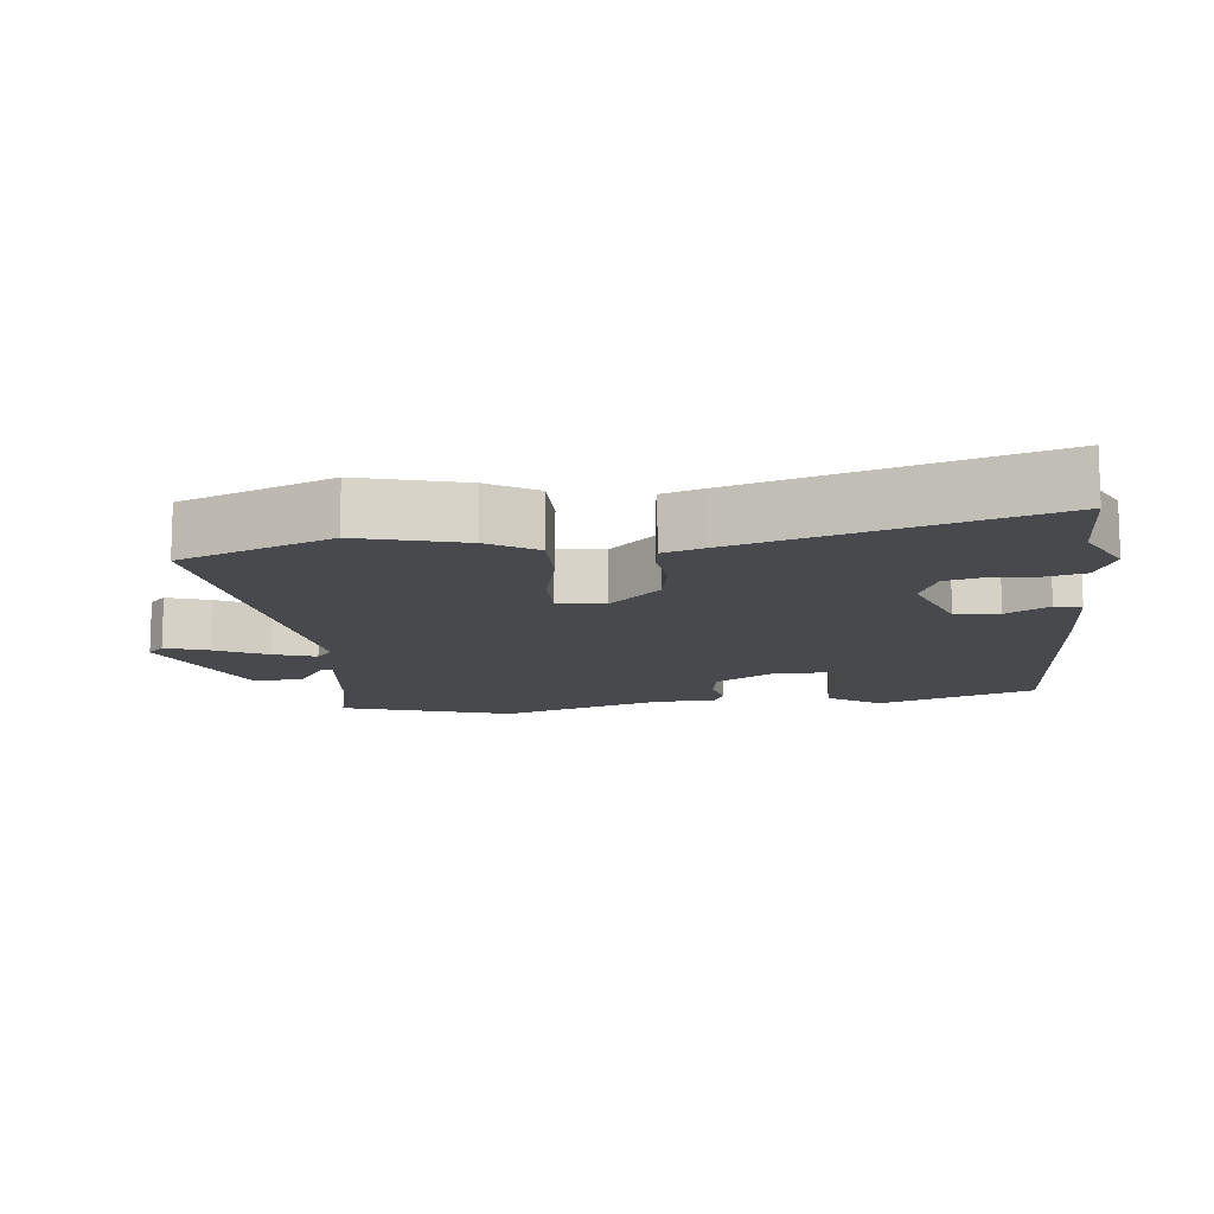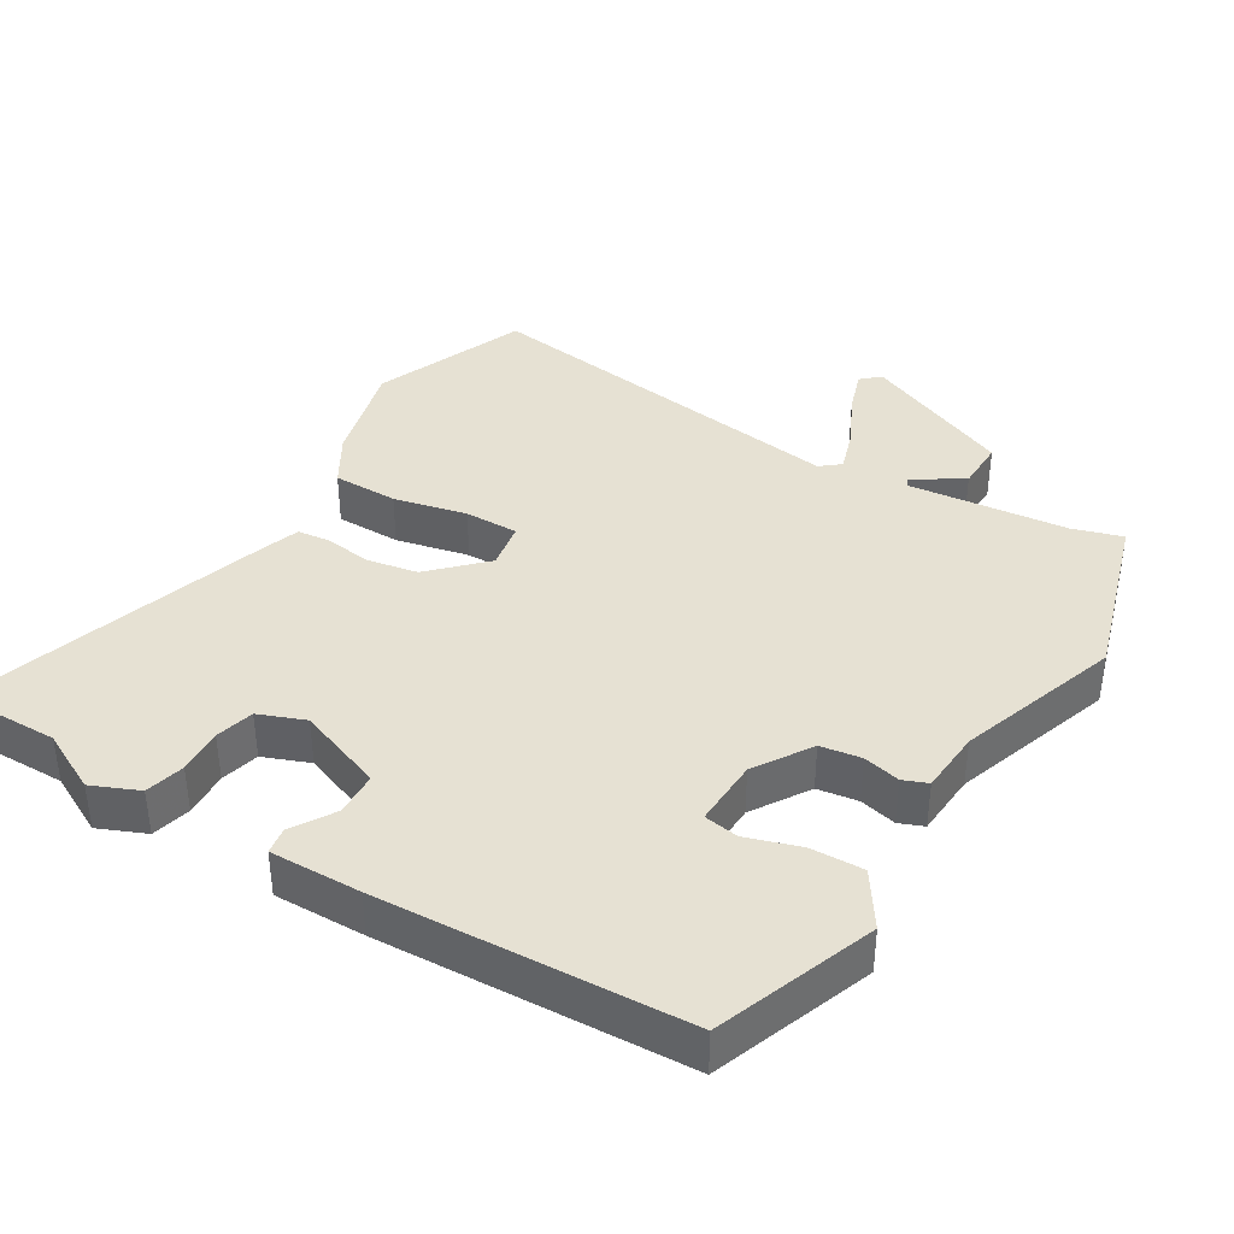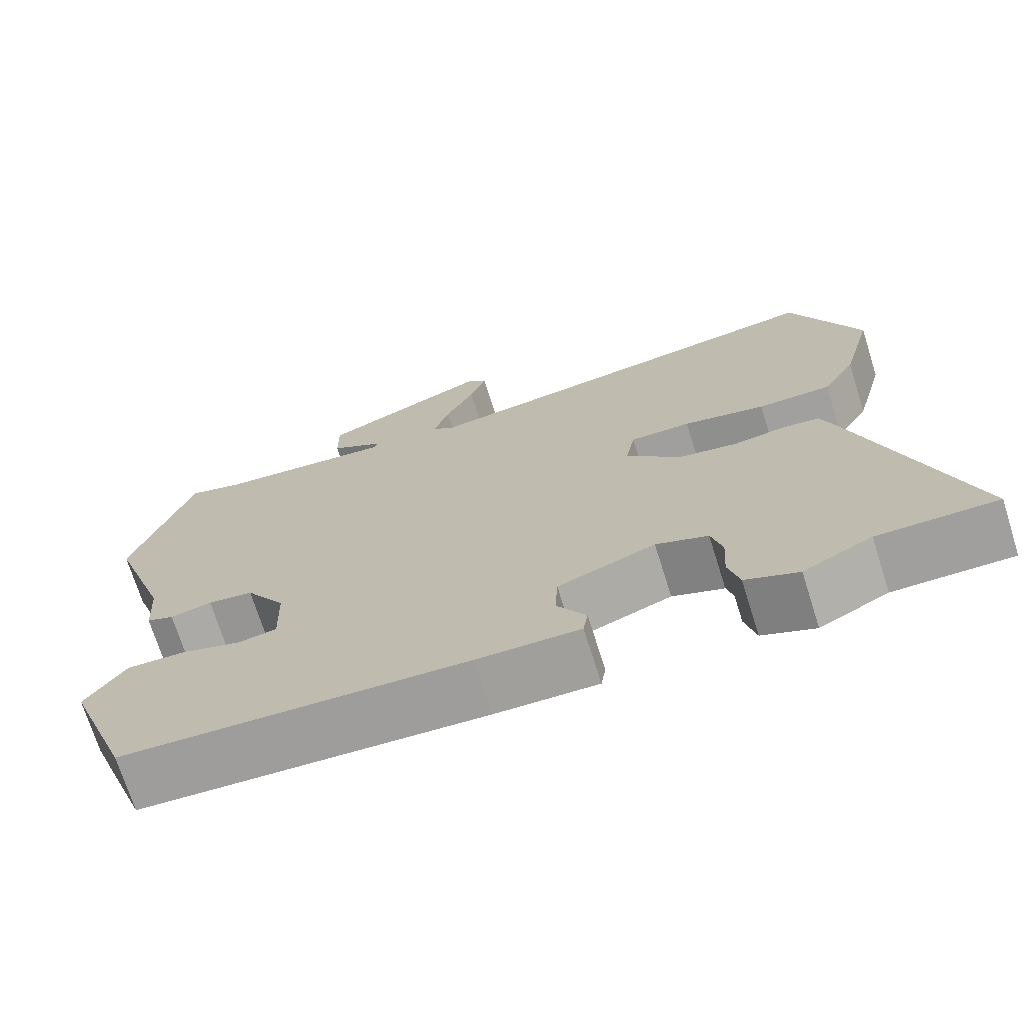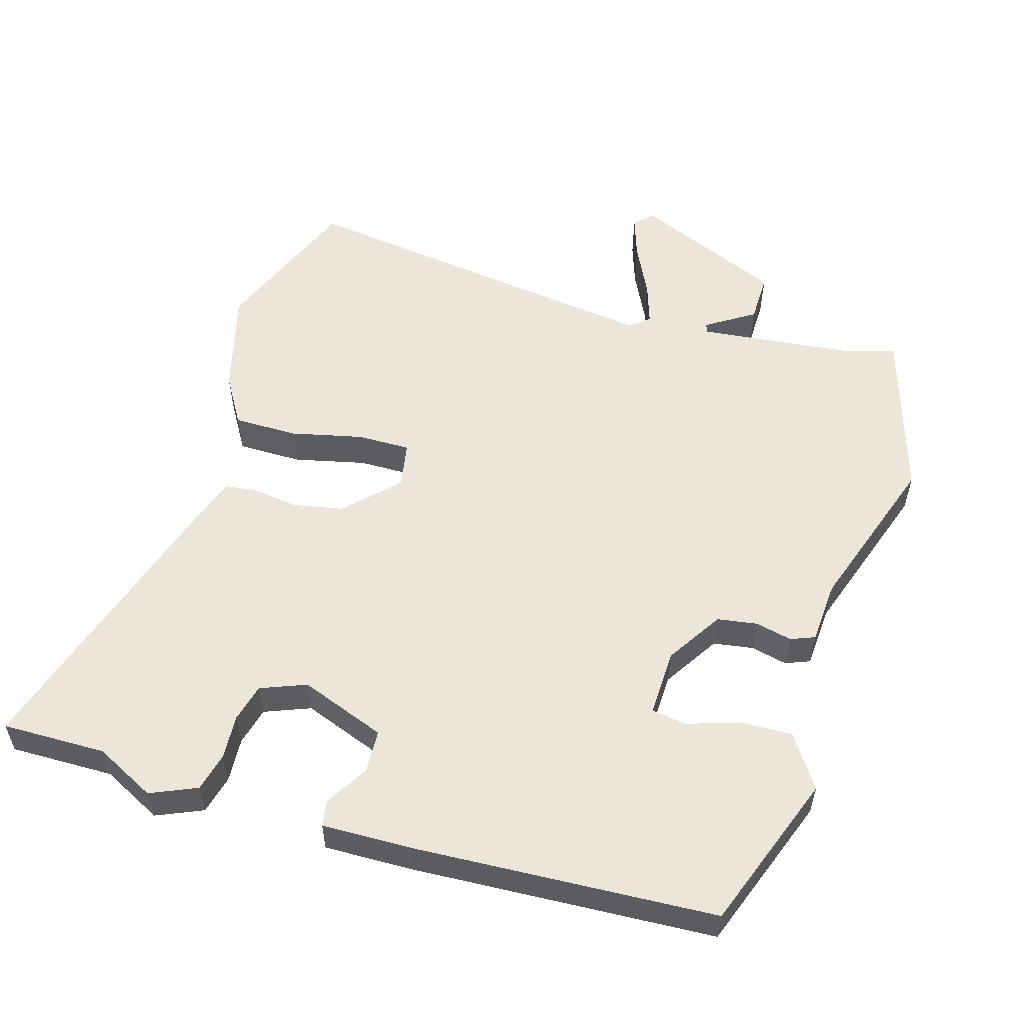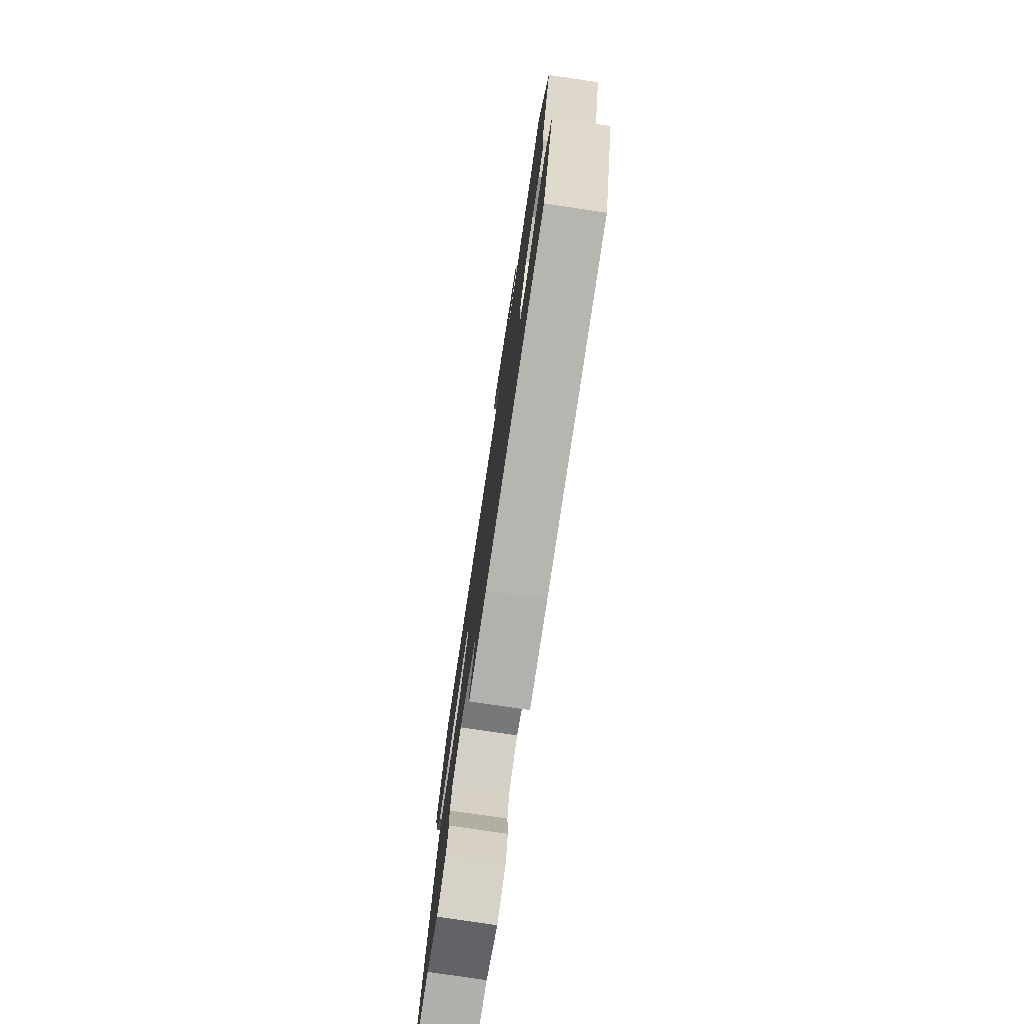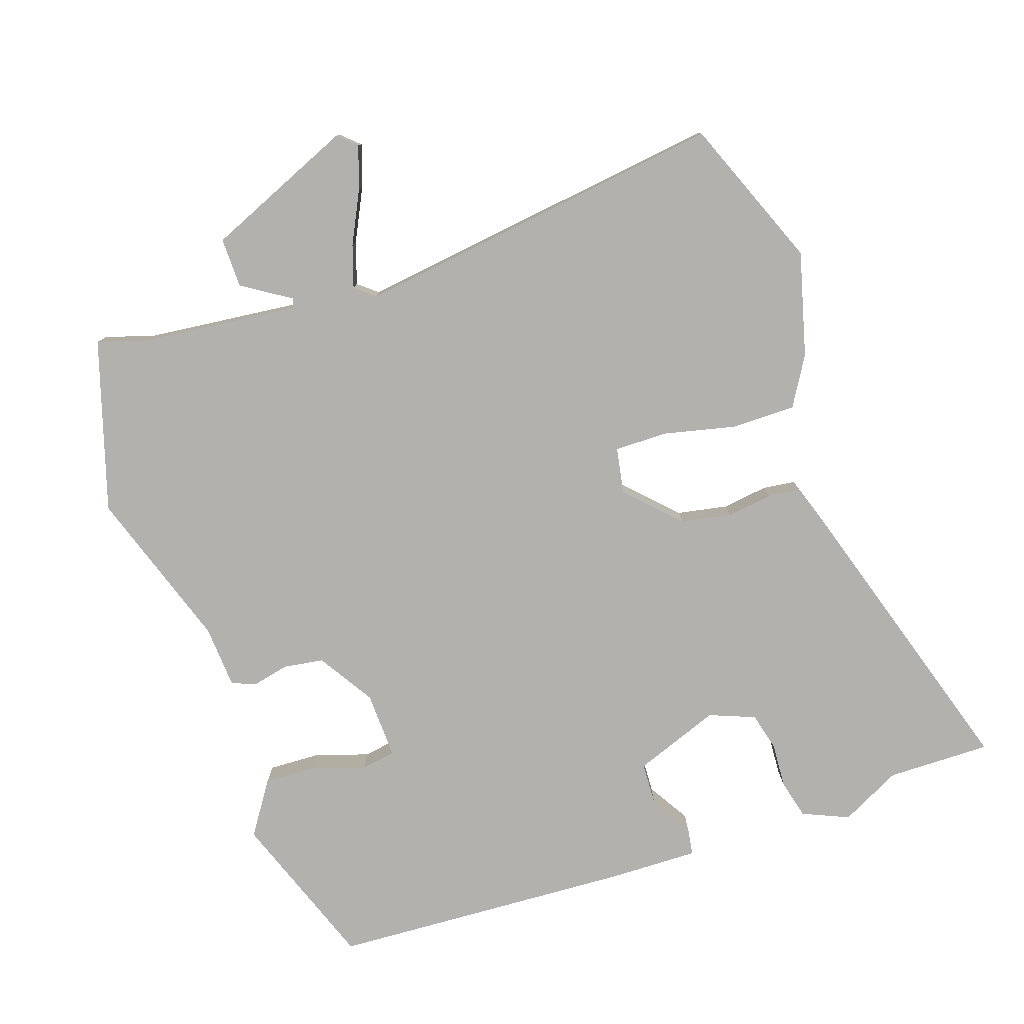
<metadata>
{"format":"obj","ext":"obj","renderer":"f3d","projection":"perspective","resolution":1024,"background":"white","views":[{"elev":-12.5,"azim":96.0,"up":"+Y"},{"elev":38.9,"azim":-148.6,"up":"+Y"},{"elev":-71.8,"azim":17.5,"up":"+Z"},{"elev":55.4,"azim":-163.4,"up":"+Y"},{"elev":-77.9,"azim":-98.5,"up":"+Z"},{"elev":-79.2,"azim":18.8,"up":"+Y"}]}
</metadata>
<code>
v -0.561 0.07 0.302
v -0.485 0.07 0.548
v -0.414 0.07 0.526
v -0.186 0.07 0.501
v -0.181 0.07 0.514
v -0.251 0.07 0.559
v -0.252 0.07 0.631
v -0.037 0.07 0.722
v -0.011 0.07 0.698
v -0.032 0.07 0.636
v -0.069 0.07 0.561
v -0.089 0.07 0.5
v -0.061 0.07 0.477
v 0.48 0.07 0.549
v 0.567 0.07 0.332
v 0.527 0.07 0.182
v 0.485 0.07 0.112
v 0.392 0.07 0.112
v 0.288 0.07 0.136
v 0.211 0.07 0.137
v 0.199 0.07 0.07
v 0.271 0.07 -0.003
v 0.344 0.07 -0.017
v 0.41 0.07 -0.008
v 0.457 0.07 -0.014
v 0.476 0.07 -0.07
v 0.61 0.07 -0.501
v 0.46 0.07 -0.499
v 0.373 0.07 -0.543
v 0.306 0.07 -0.514
v 0.292 0.07 -0.458
v 0.296 0.07 -0.393
v 0.282 0.07 -0.338
v 0.216 0.07 -0.312
v 0.092 0.07 -0.358
v 0.089 0.07 -0.421
v 0.126 0.07 -0.482
v 0.12 0.07 -0.52
v -0.01 0.07 -0.517
v -0.447 0.07 -0.493
v -0.53 0.07 -0.266
v -0.479 0.07 -0.19
v -0.403 0.07 -0.193
v -0.327 0.07 -0.218
v -0.277 0.07 -0.21
v -0.28 0.07 -0.113
v -0.331 0.07 -0.032
v -0.389 0.07 -0.023
v -0.442 0.07 -0.035
v -0.477 0.07 -0.021
v -0.483 0.07 0.07
v -0.561 0 0.302
v -0.485 0 0.548
v -0.414 0 0.526
v -0.186 0 0.501
v -0.181 0 0.514
v -0.251 0 0.559
v -0.252 0 0.631
v -0.037 0 0.722
v -0.011 0 0.698
v -0.032 0 0.636
v -0.069 0 0.561
v -0.089 0 0.5
v -0.061 0 0.477
v 0.48 0 0.549
v 0.567 0 0.332
v 0.527 0 0.182
v 0.485 0 0.112
v 0.392 0 0.112
v 0.288 0 0.136
v 0.211 0 0.137
v 0.199 0 0.07
v 0.271 0 -0.003
v 0.344 0 -0.017
v 0.41 0 -0.008
v 0.457 0 -0.014
v 0.476 0 -0.07
v 0.61 0 -0.501
v 0.46 0 -0.499
v 0.373 0 -0.543
v 0.306 0 -0.514
v 0.292 0 -0.458
v 0.296 0 -0.393
v 0.282 0 -0.338
v 0.216 0 -0.312
v 0.092 0 -0.358
v 0.089 0 -0.421
v 0.126 0 -0.482
v 0.12 0 -0.52
v -0.01 0 -0.517
v -0.447 0 -0.493
v -0.53 0 -0.266
v -0.479 0 -0.19
v -0.403 0 -0.193
v -0.327 0 -0.218
v -0.277 0 -0.21
v -0.28 0 -0.113
v -0.331 0 -0.032
v -0.389 0 -0.023
v -0.442 0 -0.035
v -0.477 0 -0.021
v -0.483 0 0.07
f 48 49 50 51
f 1 2 3
f 51 1 3
f 48 51 3
f 47 48 3
f 46 47 3 4
f 45 46 4 5
f 42 43 44
f 41 42 44
f 40 41 44
f 39 40 44
f 38 39 44
f 37 38 44
f 36 37 44
f 35 36 44 45
f 34 35 45 5
f 30 31 32
f 29 30 32
f 28 29 32
f 28 32 33
f 27 28 33
f 26 27 33
f 25 26 33
f 24 25 33
f 23 24 33
f 22 23 33 34
f 17 18 19
f 16 17 19
f 15 16 19
f 14 15 19
f 13 14 19
f 12 13 19 20
f 9 10 11
f 8 9 11
f 7 8 11
f 6 7 11
f 5 6 11
f 5 11 12
f 21 22 34
f 21 34 5 12
f 12 20 21
f 102 101 100 99
f 54 53 52
f 54 52 102
f 54 102 99
f 54 99 98
f 55 54 98 97
f 56 55 97 96
f 95 94 93
f 95 93 92
f 95 92 91
f 95 91 90
f 95 90 89
f 95 89 88
f 95 88 87
f 96 95 87 86
f 56 96 86 85
f 83 82 81
f 83 81 80
f 83 80 79
f 84 83 79
f 84 79 78
f 84 78 77
f 84 77 76
f 84 76 75
f 84 75 74
f 85 84 74 73
f 70 69 68
f 70 68 67
f 70 67 66
f 70 66 65
f 70 65 64
f 71 70 64 63
f 62 61 60
f 62 60 59
f 62 59 58
f 62 58 57
f 62 57 56
f 63 62 56
f 85 73 72
f 63 56 85 72
f 72 71 63
f 1 52 53 2
f 2 53 54 3
f 3 54 55 4
f 4 55 56 5
f 5 56 57 6
f 6 57 58 7
f 7 58 59 8
f 8 59 60 9
f 9 60 61 10
f 10 61 62 11
f 11 62 63 12
f 12 63 64 13
f 13 64 65 14
f 14 65 66 15
f 15 66 67 16
f 16 67 68 17
f 17 68 69 18
f 18 69 70 19
f 19 70 71 20
f 20 71 72 21
f 21 72 73 22
f 22 73 74 23
f 23 74 75 24
f 24 75 76 25
f 25 76 77 26
f 26 77 78 27
f 27 78 79 28
f 28 79 80 29
f 29 80 81 30
f 30 81 82 31
f 31 82 83 32
f 32 83 84 33
f 33 84 85 34
f 34 85 86 35
f 35 86 87 36
f 36 87 88 37
f 37 88 89 38
f 38 89 90 39
f 39 90 91 40
f 40 91 92 41
f 41 92 93 42
f 42 93 94 43
f 43 94 95 44
f 44 95 96 45
f 45 96 97 46
f 46 97 98 47
f 47 98 99 48
f 48 99 100 49
f 49 100 101 50
f 50 101 102 51
f 51 102 52 1

</code>
